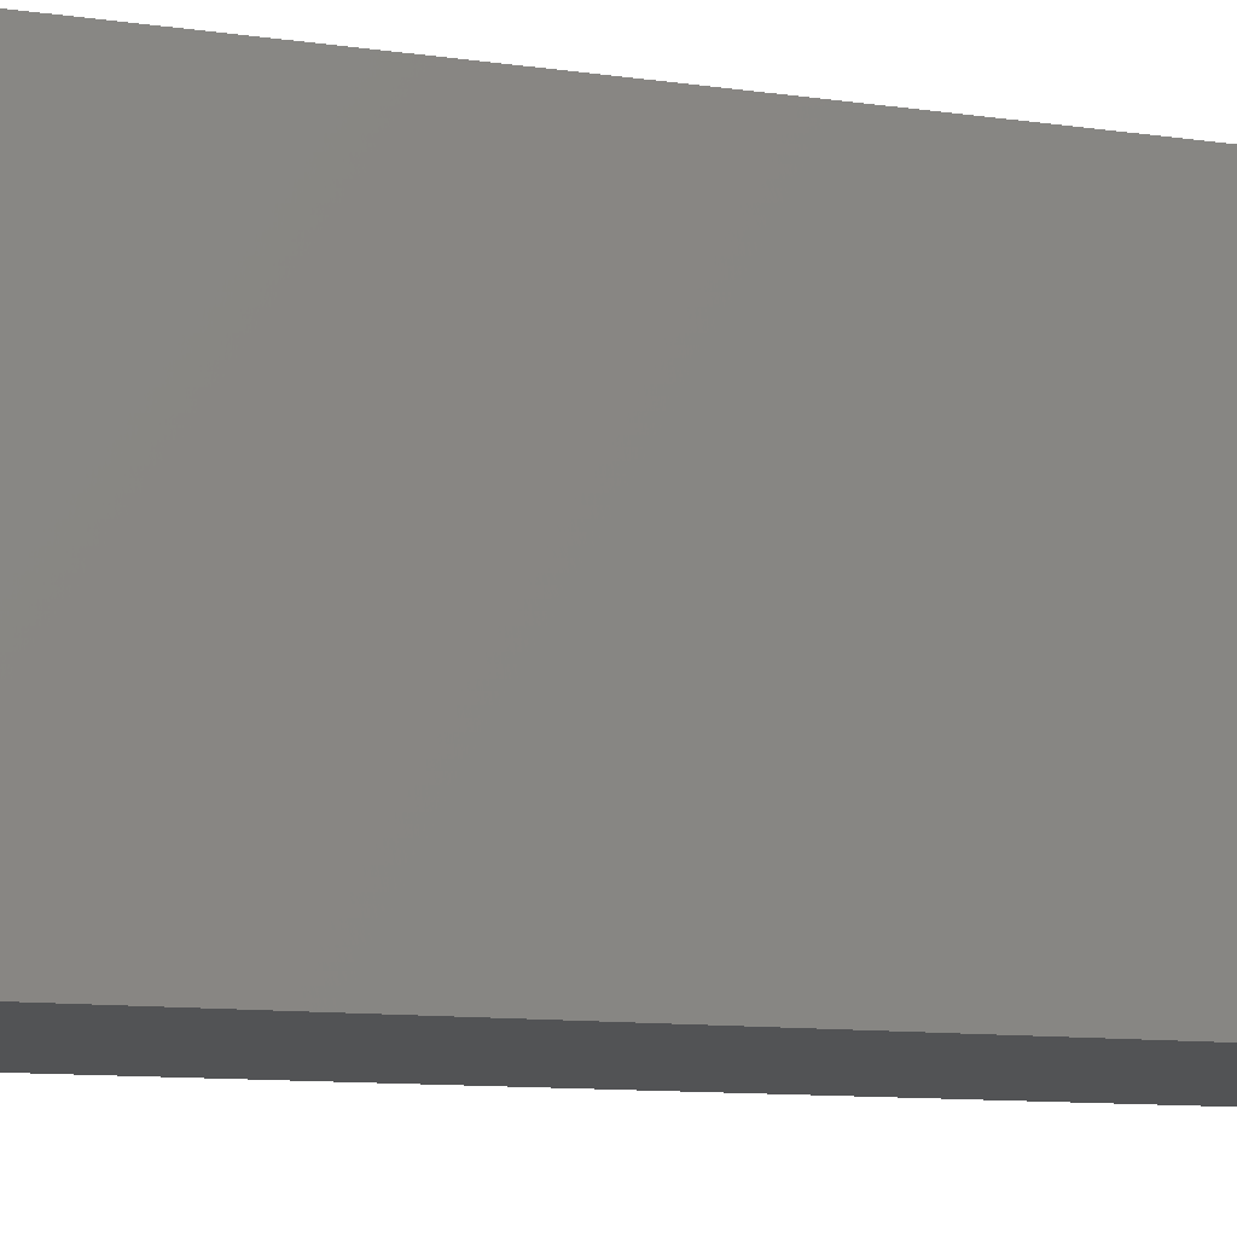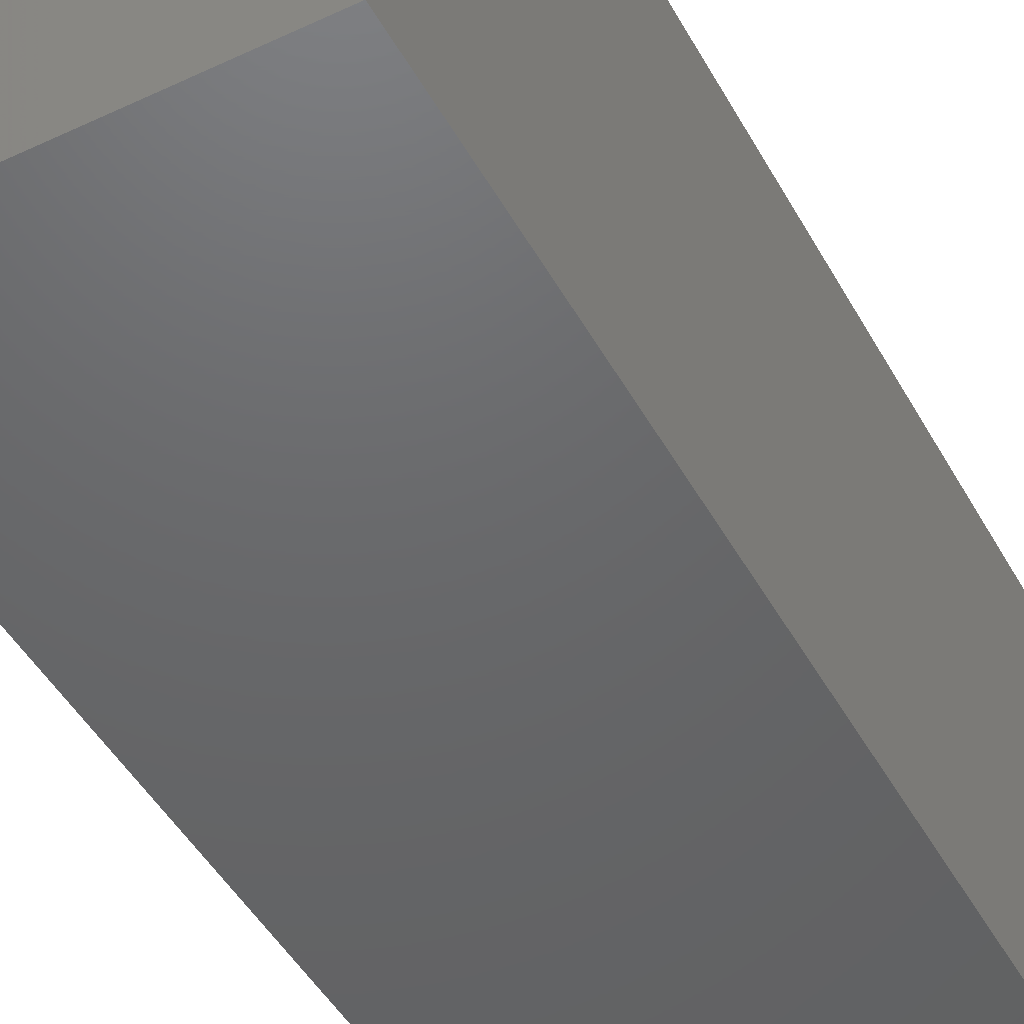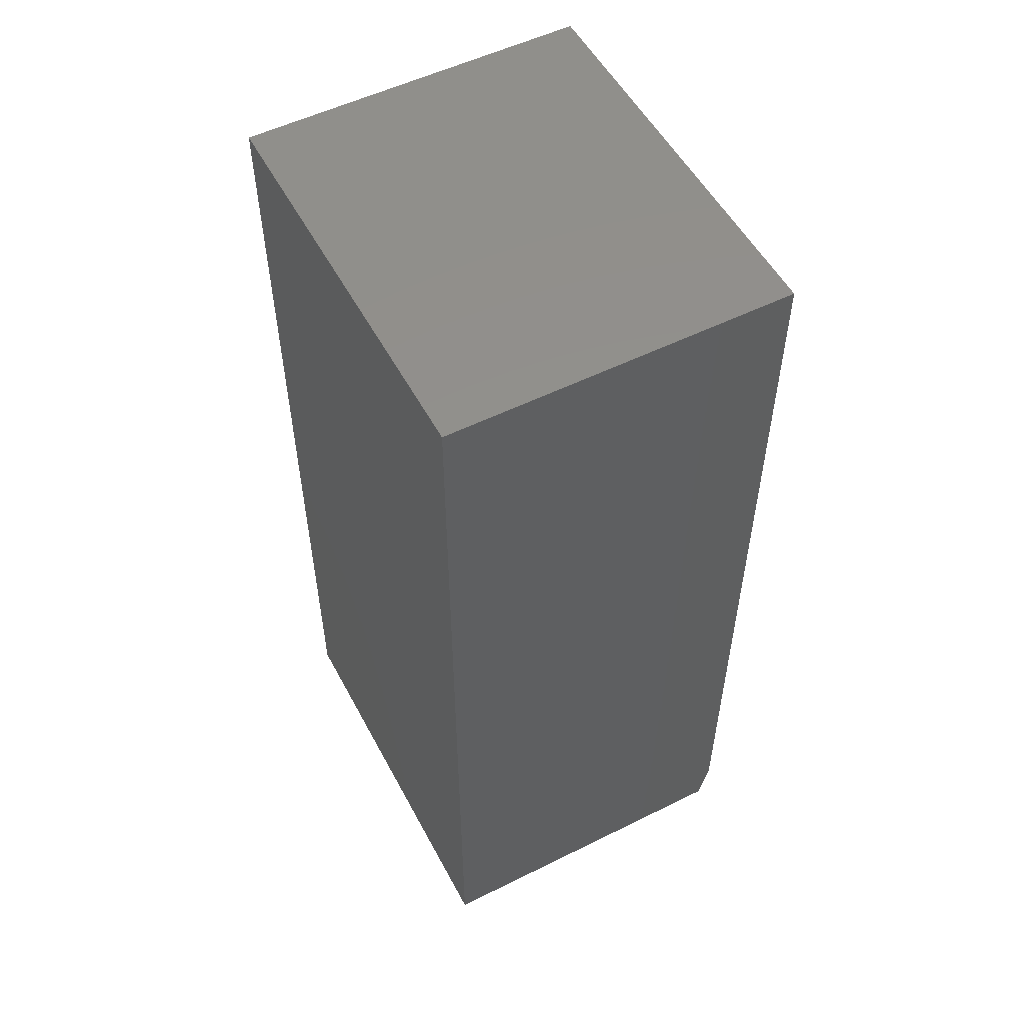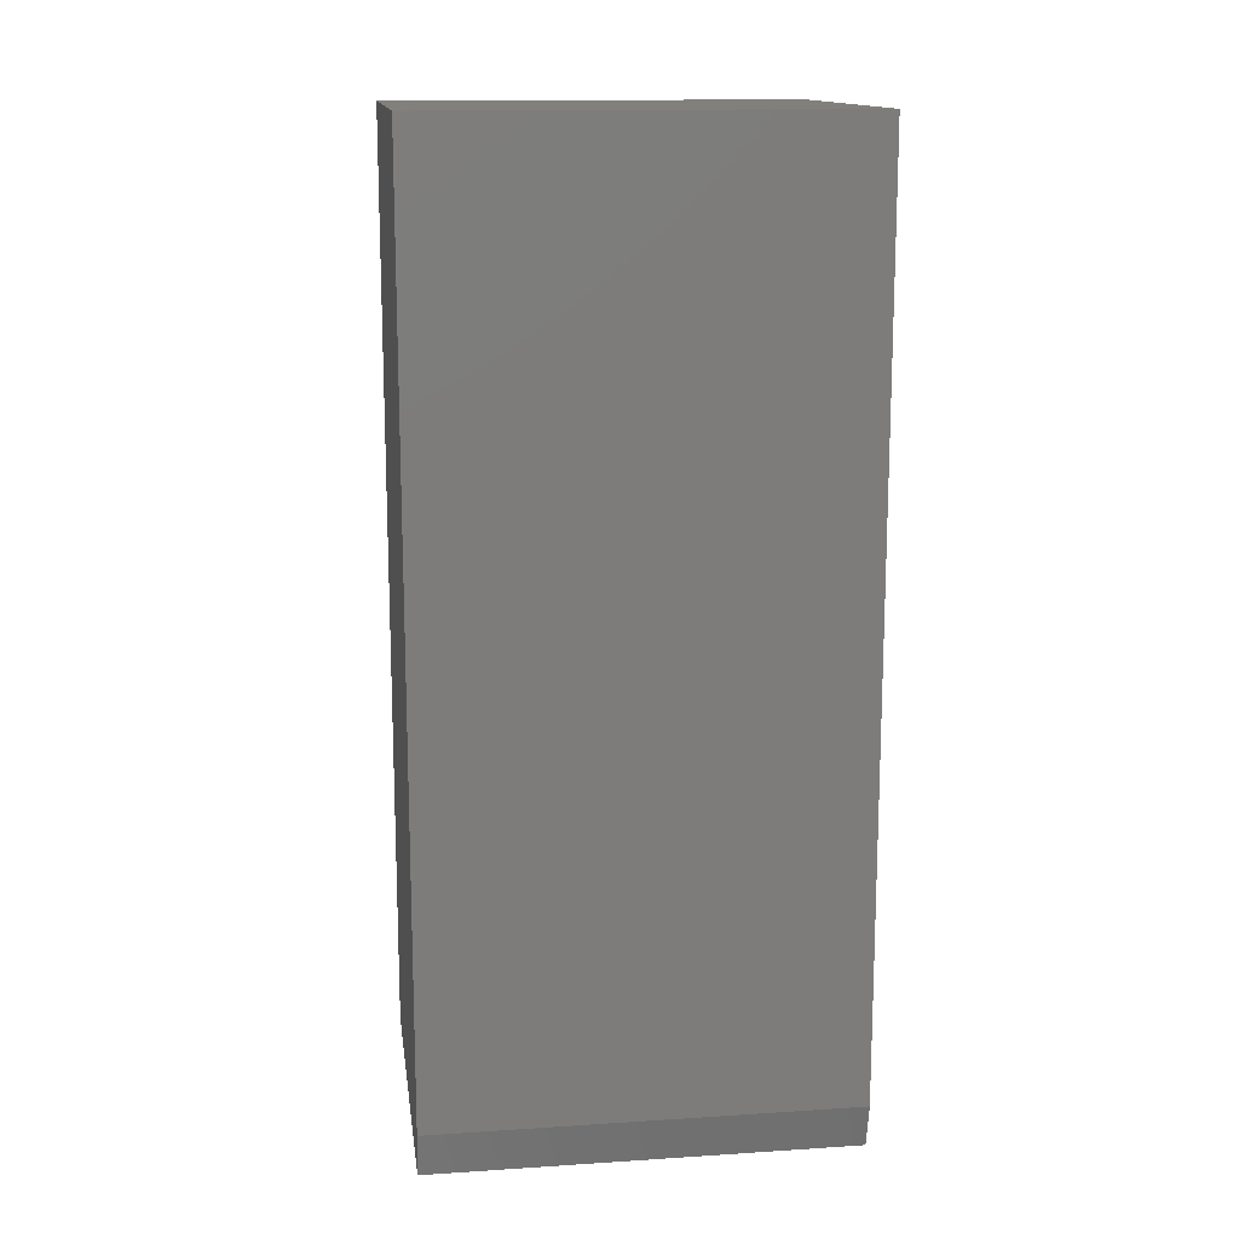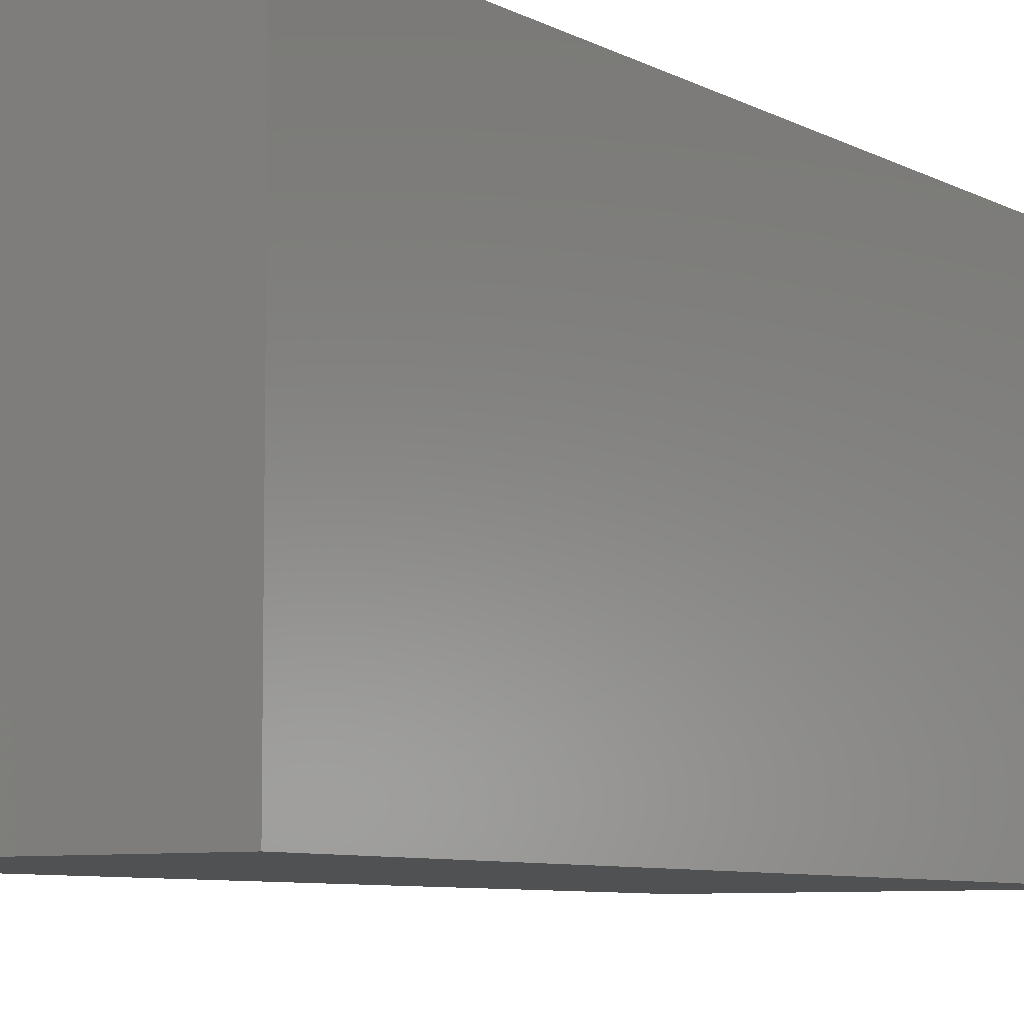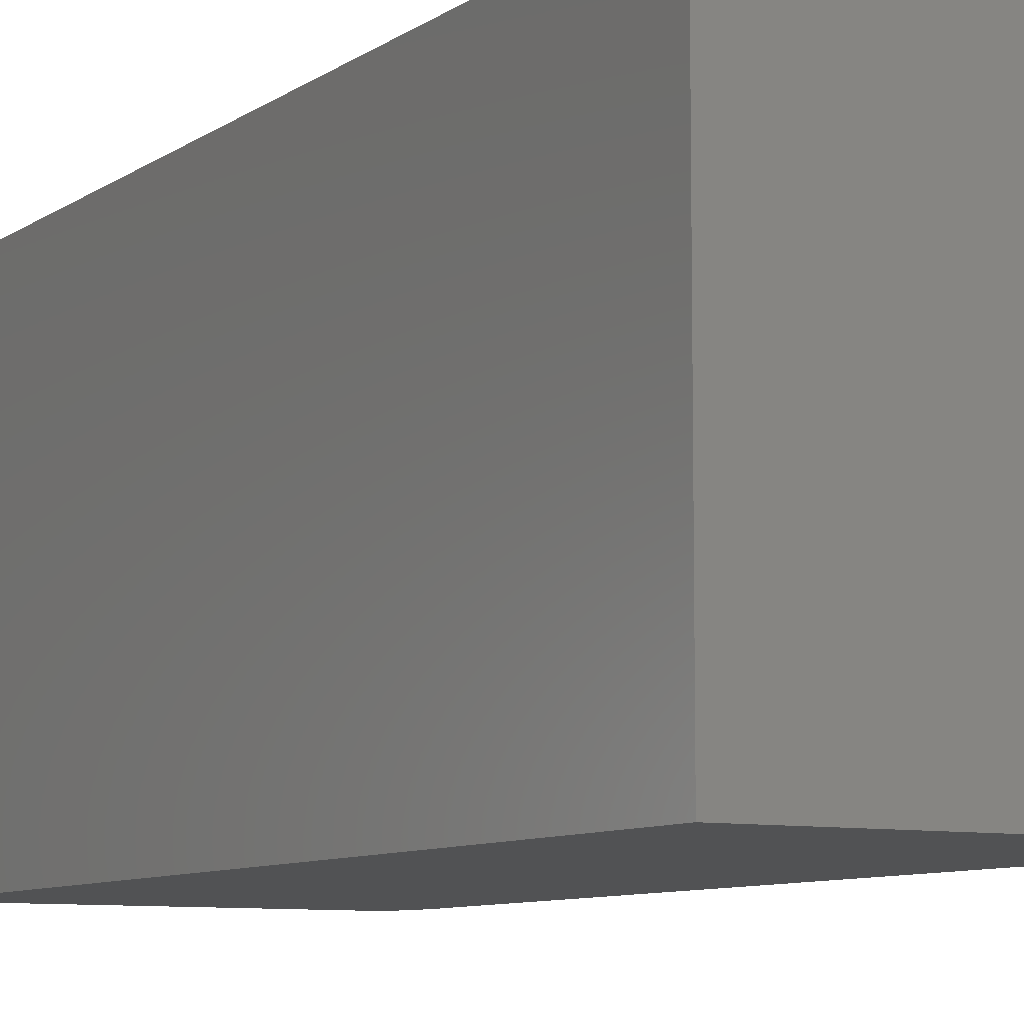
<metadata>
{"format":"stl","ext":"stl","renderer":"f3d","projection":"perspective","resolution":1024,"background":"white","views":[{"elev":-10.4,"azim":69.9,"up":"+Z"},{"elev":-47.2,"azim":-152.1,"up":"+Z"},{"elev":53.8,"azim":152.2,"up":"+Y"},{"elev":14.3,"azim":-98.0,"up":"+Y"},{"elev":-7.0,"azim":33.0,"up":"+Z"},{"elev":-8.4,"azim":150.4,"up":"+Z"}]}
</metadata>
<code>
# stl→obj: 10 verts, 16 faces
v 2.124e-34 -0.5 -0.3594
v -3.221e-17 -0.5 0.2209
v 4.461e-33 0.75 -0.3594
v -3.221e-17 0.75 0.2209
v 0.4922 -0.5625 0.2209
v 0.01562 -0.5625 0.2209
v 0.4922 -0.5625 -0.3594
v 0.01562 -0.5625 -0.3594
v 0.4922 0.75 0.2209
v 0.4922 0.75 -0.3594
f 1 2 3
f 3 2 4
f 5 6 7
f 7 6 8
f 9 4 5
f 5 4 2
f 5 2 6
f 3 10 1
f 1 10 7
f 1 7 8
f 6 2 8
f 8 2 1
f 7 10 5
f 5 10 9
f 10 3 9
f 9 3 4

</code>
